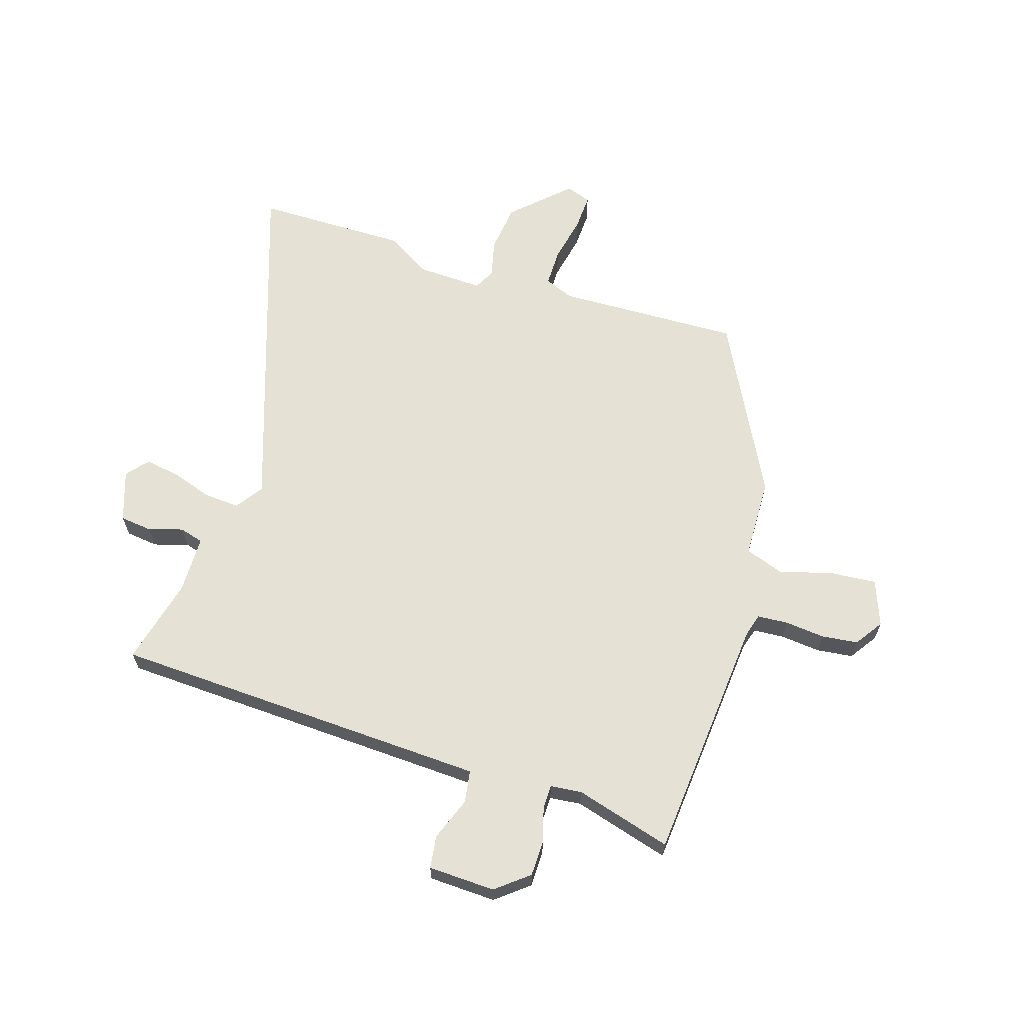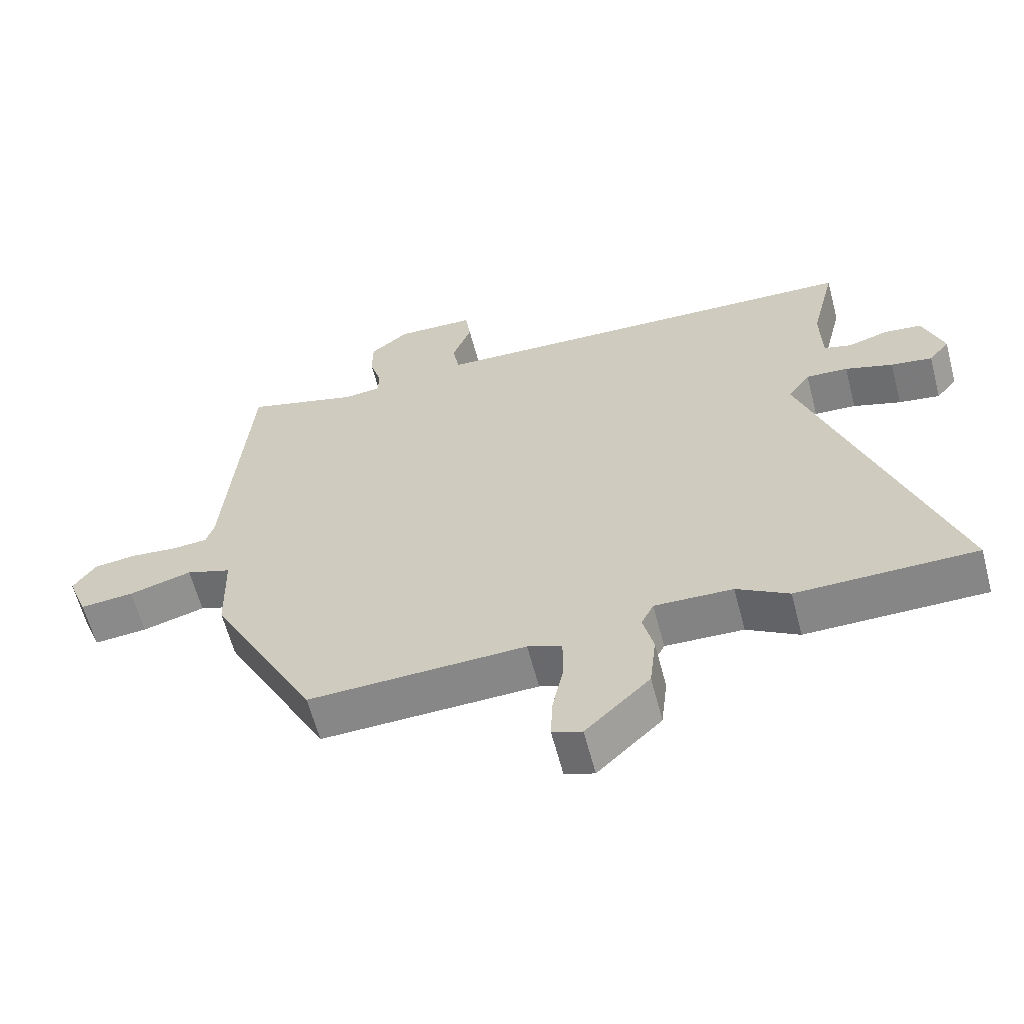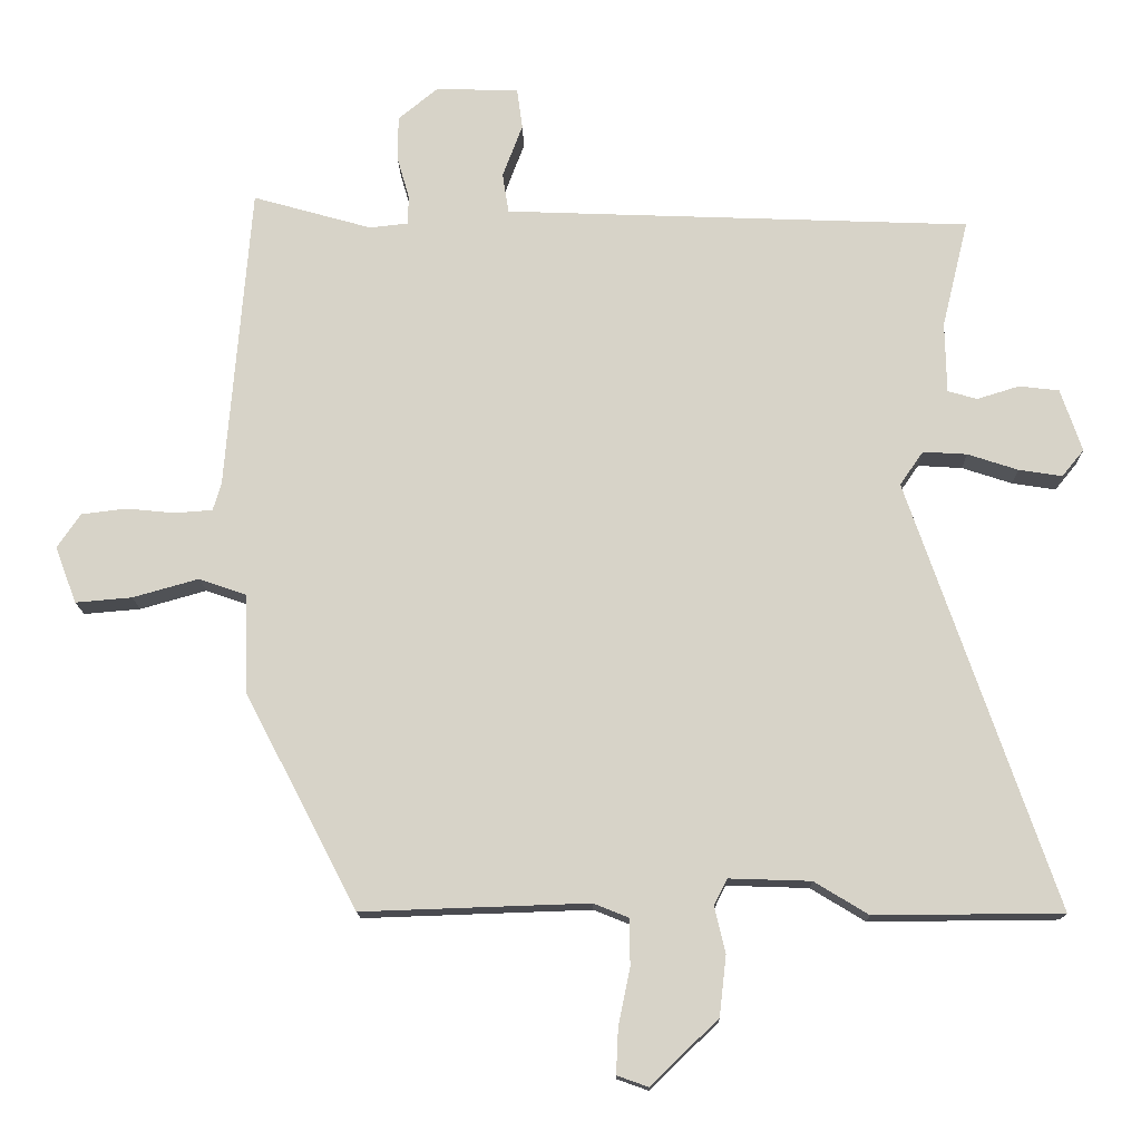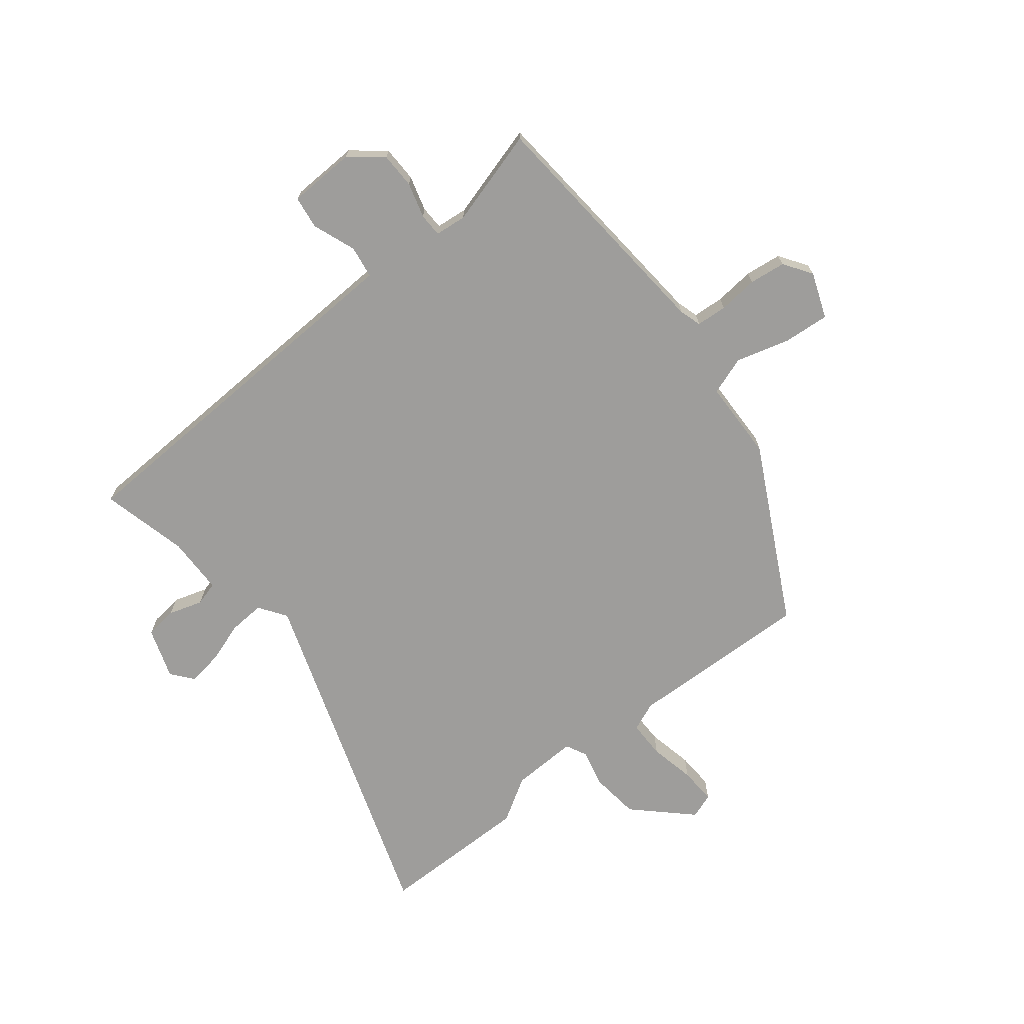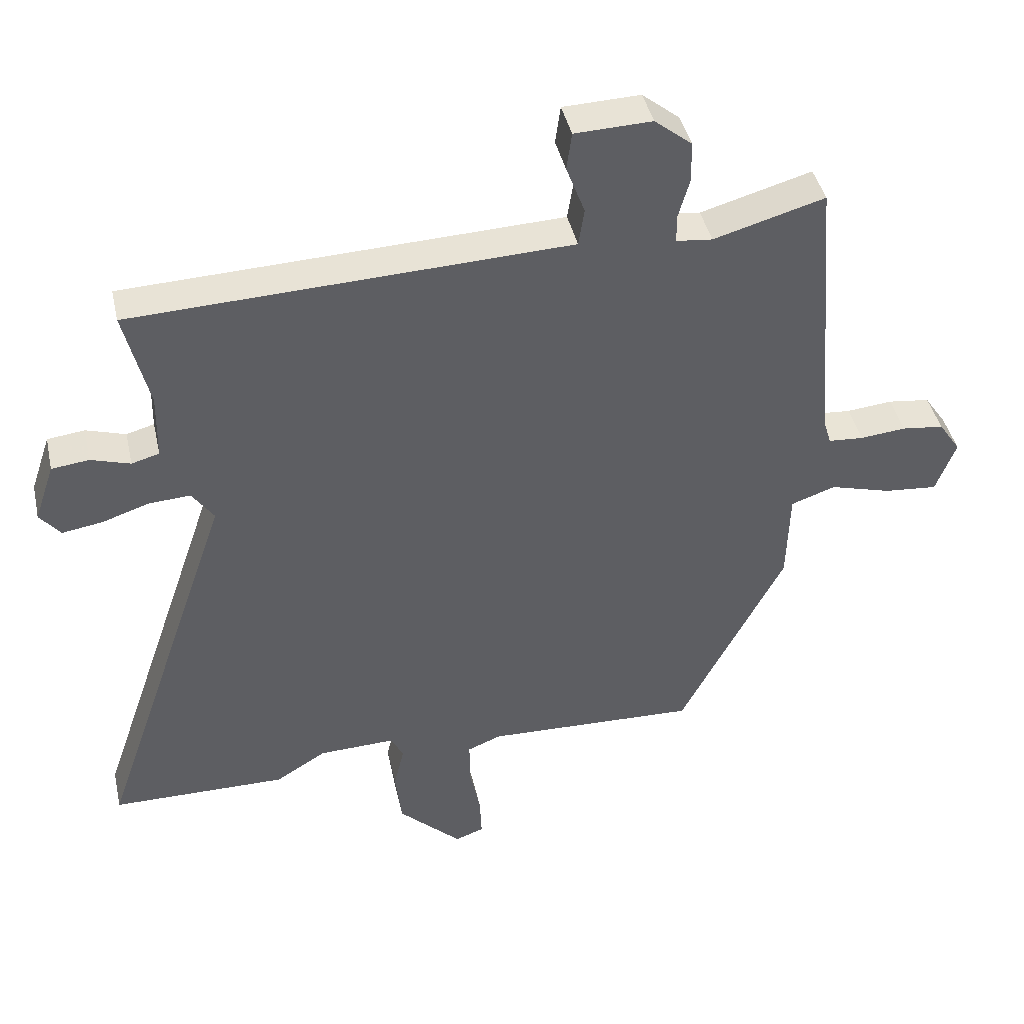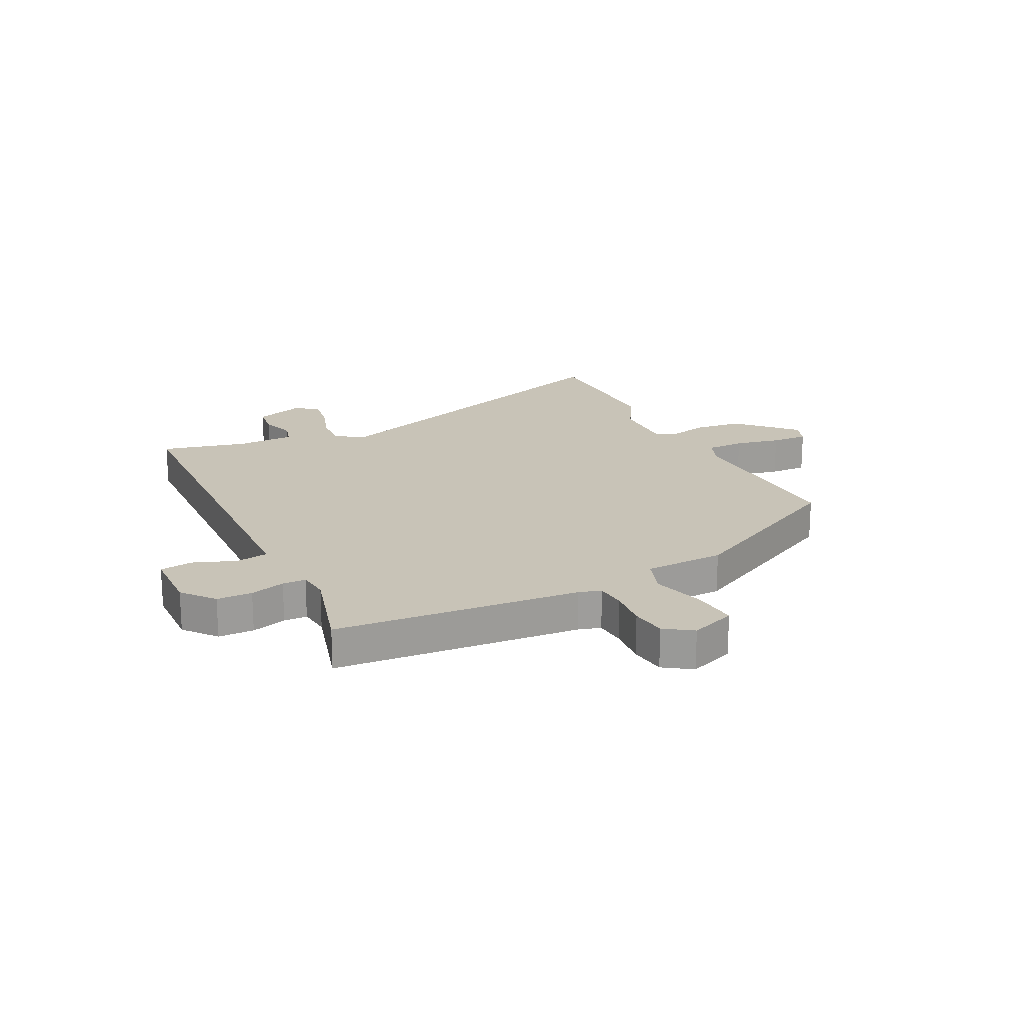
<metadata>
{"format":"obj","ext":"obj","renderer":"f3d","projection":"perspective","resolution":1024,"background":"white","views":[{"elev":64.3,"azim":17.6,"up":"+Y"},{"elev":-61.9,"azim":-165.3,"up":"+Z"},{"elev":-14.5,"azim":-178.7,"up":"+Z"},{"elev":-70.5,"azim":38.5,"up":"+Y"},{"elev":42.2,"azim":-12.5,"up":"+Z"},{"elev":19.7,"azim":63.5,"up":"+Y"}]}
</metadata>
<code>
v -0.392 0.07 -0.501
v -0.665 0.07 -0.499
v -0.452 0.07 0.122
v -0.486 0.07 0.171
v -0.55 0.07 0.167
v -0.623 0.07 0.143
v -0.686 0.07 0.133
v -0.718 0.07 0.172
v -0.687 0.07 0.263
v -0.629 0.07 0.27
v -0.568 0.07 0.251
v -0.525 0.07 0.263
v -0.523 0.07 0.366
v -0.561 0.07 0.522
v -0.006 0.07 0.544
v 0.117 0.07 0.549
v 0.126 0.07 0.607
v 0.097 0.07 0.684
v 0.105 0.07 0.743
v 0.225 0.07 0.747
v 0.283 0.07 0.7
v 0.284 0.07 0.636
v 0.266 0.07 0.573
v 0.267 0.07 0.531
v 0.323 0.07 0.525
v 0.496 0.07 0.574
v 0.532 0.07 0.13
v 0.544 0.07 0.09
v 0.599 0.07 0.086
v 0.67 0.07 0.093
v 0.735 0.07 0.085
v 0.769 0.07 0.035
v 0.738 0.07 -0.047
v 0.656 0.07 -0.04
v 0.56 0.07 -0.013
v 0.491 0.07 -0.037
v 0.487 0.07 -0.181
v 0.324 0.07 -0.494
v -0.006 0.07 -0.483
v -0.058 0.07 -0.504
v -0.058 0.07 -0.572
v -0.041 0.07 -0.654
v -0.038 0.07 -0.72
v -0.083 0.07 -0.736
v -0.181 0.07 -0.642
v -0.191 0.07 -0.555
v -0.175 0.07 -0.487
v -0.194 0.07 -0.449
v -0.313 0.07 -0.453
v -0.392 0 -0.501
v -0.665 0 -0.499
v -0.452 0 0.122
v -0.486 0 0.171
v -0.55 0 0.167
v -0.623 0 0.143
v -0.686 0 0.133
v -0.718 0 0.172
v -0.687 0 0.263
v -0.629 0 0.27
v -0.568 0 0.251
v -0.525 0 0.263
v -0.523 0 0.366
v -0.561 0 0.522
v -0.006 0 0.544
v 0.117 0 0.549
v 0.126 0 0.607
v 0.097 0 0.684
v 0.105 0 0.743
v 0.225 0 0.747
v 0.283 0 0.7
v 0.284 0 0.636
v 0.266 0 0.573
v 0.267 0 0.531
v 0.323 0 0.525
v 0.496 0 0.574
v 0.532 0 0.13
v 0.544 0 0.09
v 0.599 0 0.086
v 0.67 0 0.093
v 0.735 0 0.085
v 0.769 0 0.035
v 0.738 0 -0.047
v 0.656 0 -0.04
v 0.56 0 -0.013
v 0.491 0 -0.037
v 0.487 0 -0.181
v 0.324 0 -0.494
v -0.006 0 -0.483
v -0.058 0 -0.504
v -0.058 0 -0.572
v -0.041 0 -0.654
v -0.038 0 -0.72
v -0.083 0 -0.736
v -0.181 0 -0.642
v -0.191 0 -0.555
v -0.175 0 -0.487
v -0.194 0 -0.449
v -0.313 0 -0.453
f 45 46 47
f 44 45 47
f 43 44 47
f 42 43 47
f 41 42 47
f 40 41 47 48
f 39 40 48
f 38 39 48
f 37 38 48
f 36 37 48
f 33 34 35
f 32 33 35
f 31 32 35
f 30 31 35
f 29 30 35
f 28 29 35 36
f 36 48 49
f 28 36 49
f 27 28 49
f 21 22 23
f 20 21 23
f 19 20 23
f 18 19 23
f 17 18 23
f 16 17 23 24
f 15 16 24
f 15 24 25
f 14 15 25
f 13 14 25
f 9 10 11
f 8 9 11
f 7 8 11
f 6 7 11
f 5 6 11
f 4 5 11 12
f 12 13 25
f 4 12 25
f 3 4 25
f 26 27 49
f 25 26 49
f 3 25 49
f 2 3 49
f 1 2 49
f 96 95 94
f 96 94 93
f 96 93 92
f 96 92 91
f 96 91 90
f 97 96 90 89
f 97 89 88
f 97 88 87
f 97 87 86
f 97 86 85
f 84 83 82
f 84 82 81
f 84 81 80
f 84 80 79
f 84 79 78
f 85 84 78 77
f 98 97 85
f 98 85 77
f 98 77 76
f 72 71 70
f 72 70 69
f 72 69 68
f 72 68 67
f 72 67 66
f 73 72 66 65
f 73 65 64
f 74 73 64
f 74 64 63
f 74 63 62
f 60 59 58
f 60 58 57
f 60 57 56
f 60 56 55
f 60 55 54
f 61 60 54 53
f 74 62 61
f 74 61 53
f 74 53 52
f 98 76 75
f 98 75 74
f 98 74 52
f 98 52 51
f 98 51 50
f 1 50 51 2
f 2 51 52 3
f 3 52 53 4
f 4 53 54 5
f 5 54 55 6
f 6 55 56 7
f 7 56 57 8
f 8 57 58 9
f 9 58 59 10
f 10 59 60 11
f 11 60 61 12
f 12 61 62 13
f 13 62 63 14
f 14 63 64 15
f 15 64 65 16
f 16 65 66 17
f 17 66 67 18
f 18 67 68 19
f 19 68 69 20
f 20 69 70 21
f 21 70 71 22
f 22 71 72 23
f 23 72 73 24
f 24 73 74 25
f 25 74 75 26
f 26 75 76 27
f 27 76 77 28
f 28 77 78 29
f 29 78 79 30
f 30 79 80 31
f 31 80 81 32
f 32 81 82 33
f 33 82 83 34
f 34 83 84 35
f 35 84 85 36
f 36 85 86 37
f 37 86 87 38
f 38 87 88 39
f 39 88 89 40
f 40 89 90 41
f 41 90 91 42
f 42 91 92 43
f 43 92 93 44
f 44 93 94 45
f 45 94 95 46
f 46 95 96 47
f 47 96 97 48
f 48 97 98 49
f 49 98 50 1

</code>
